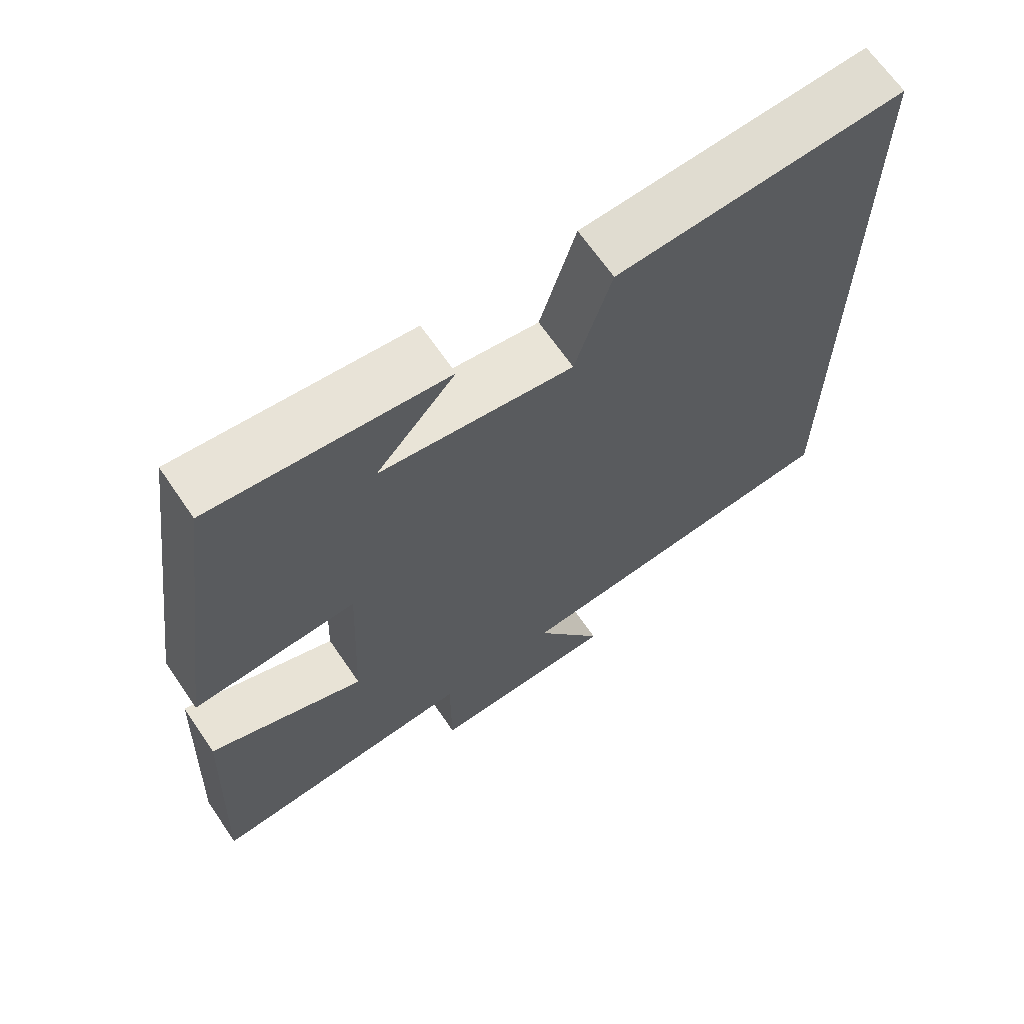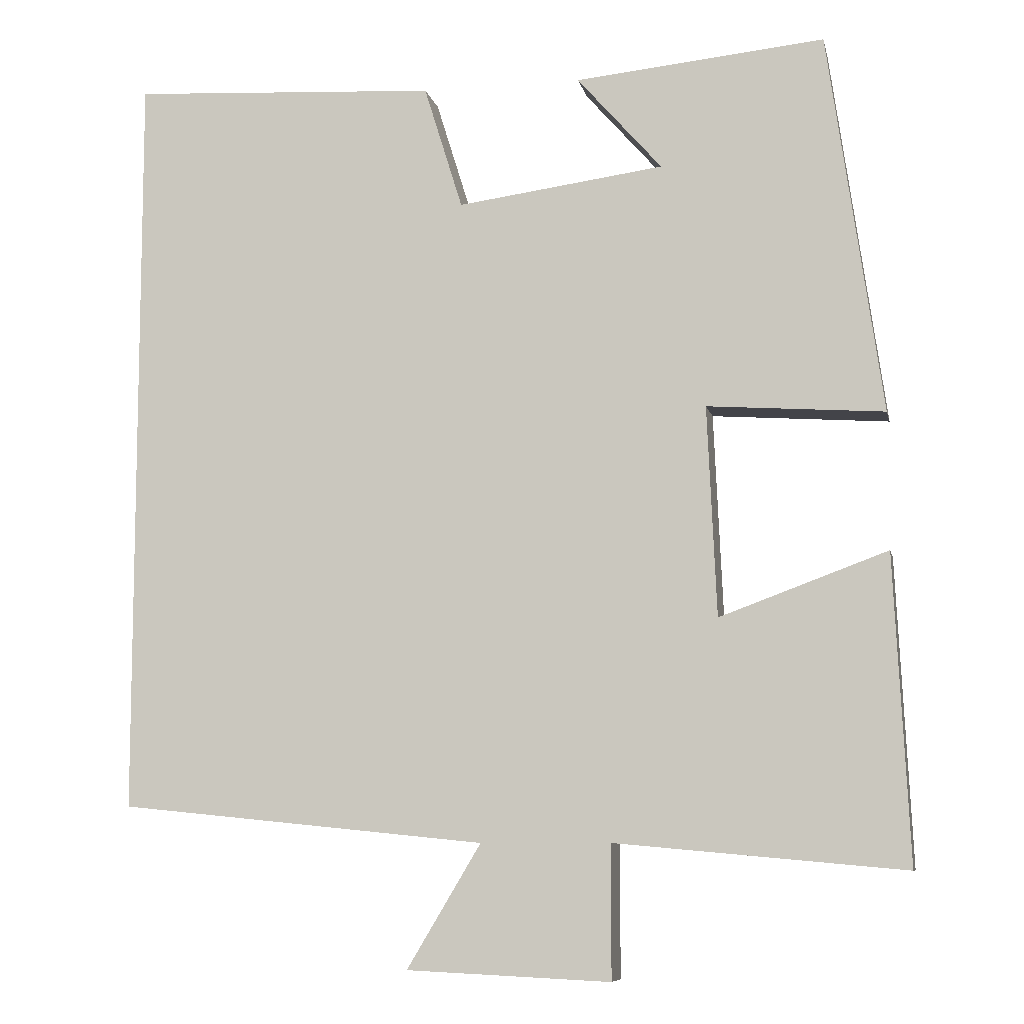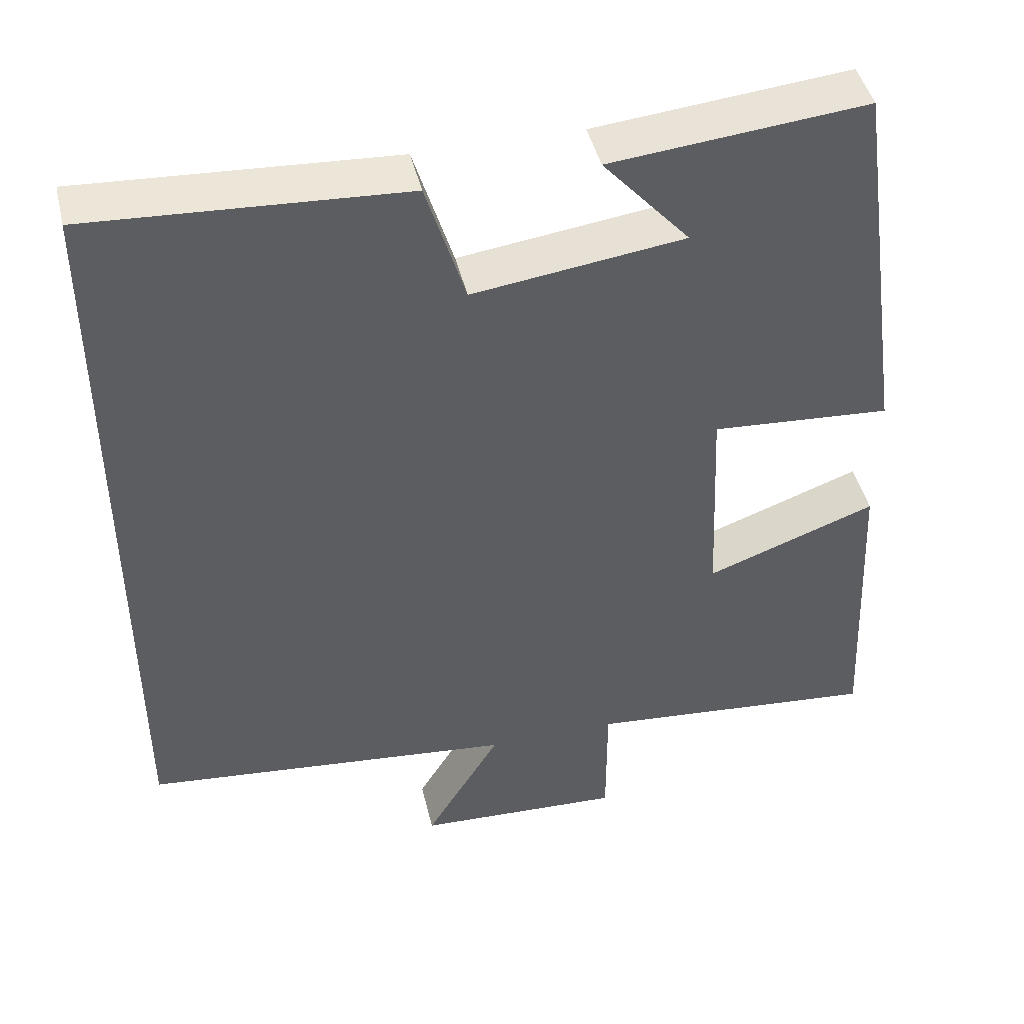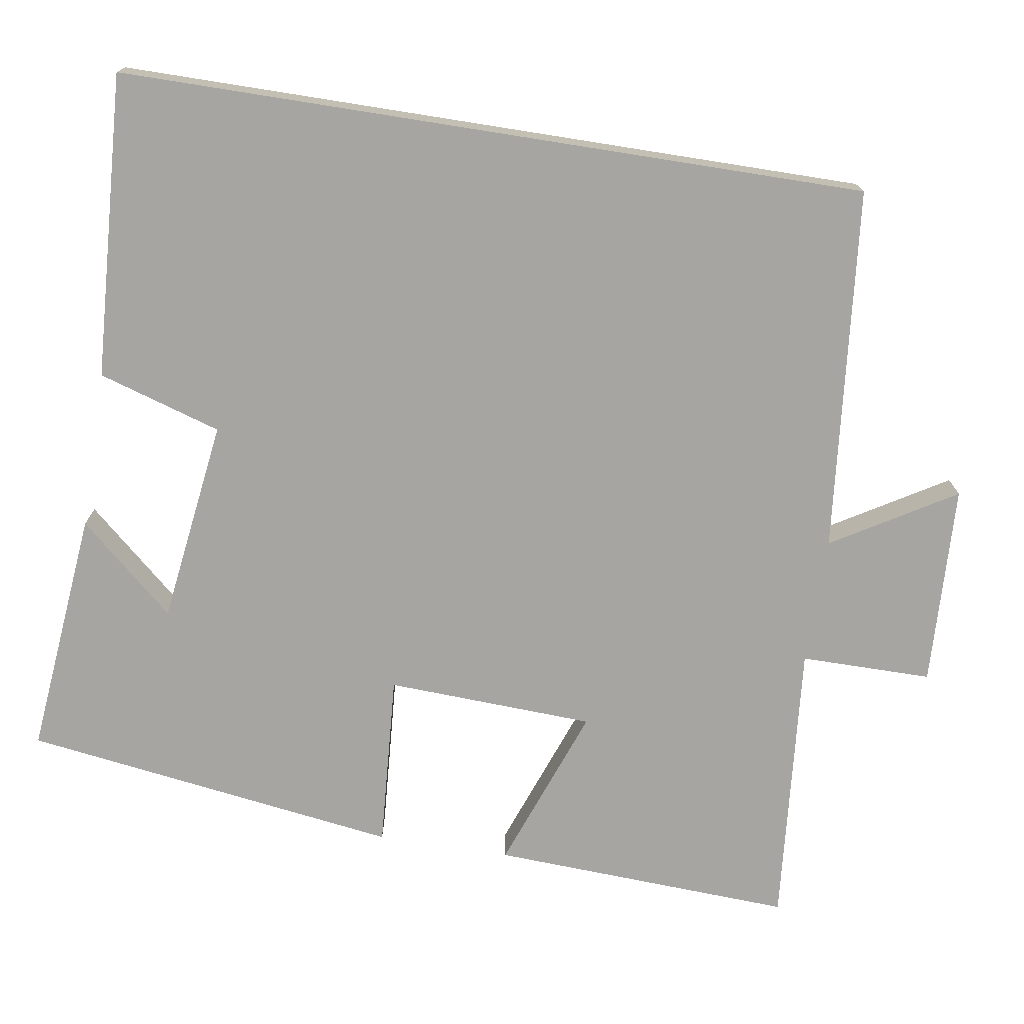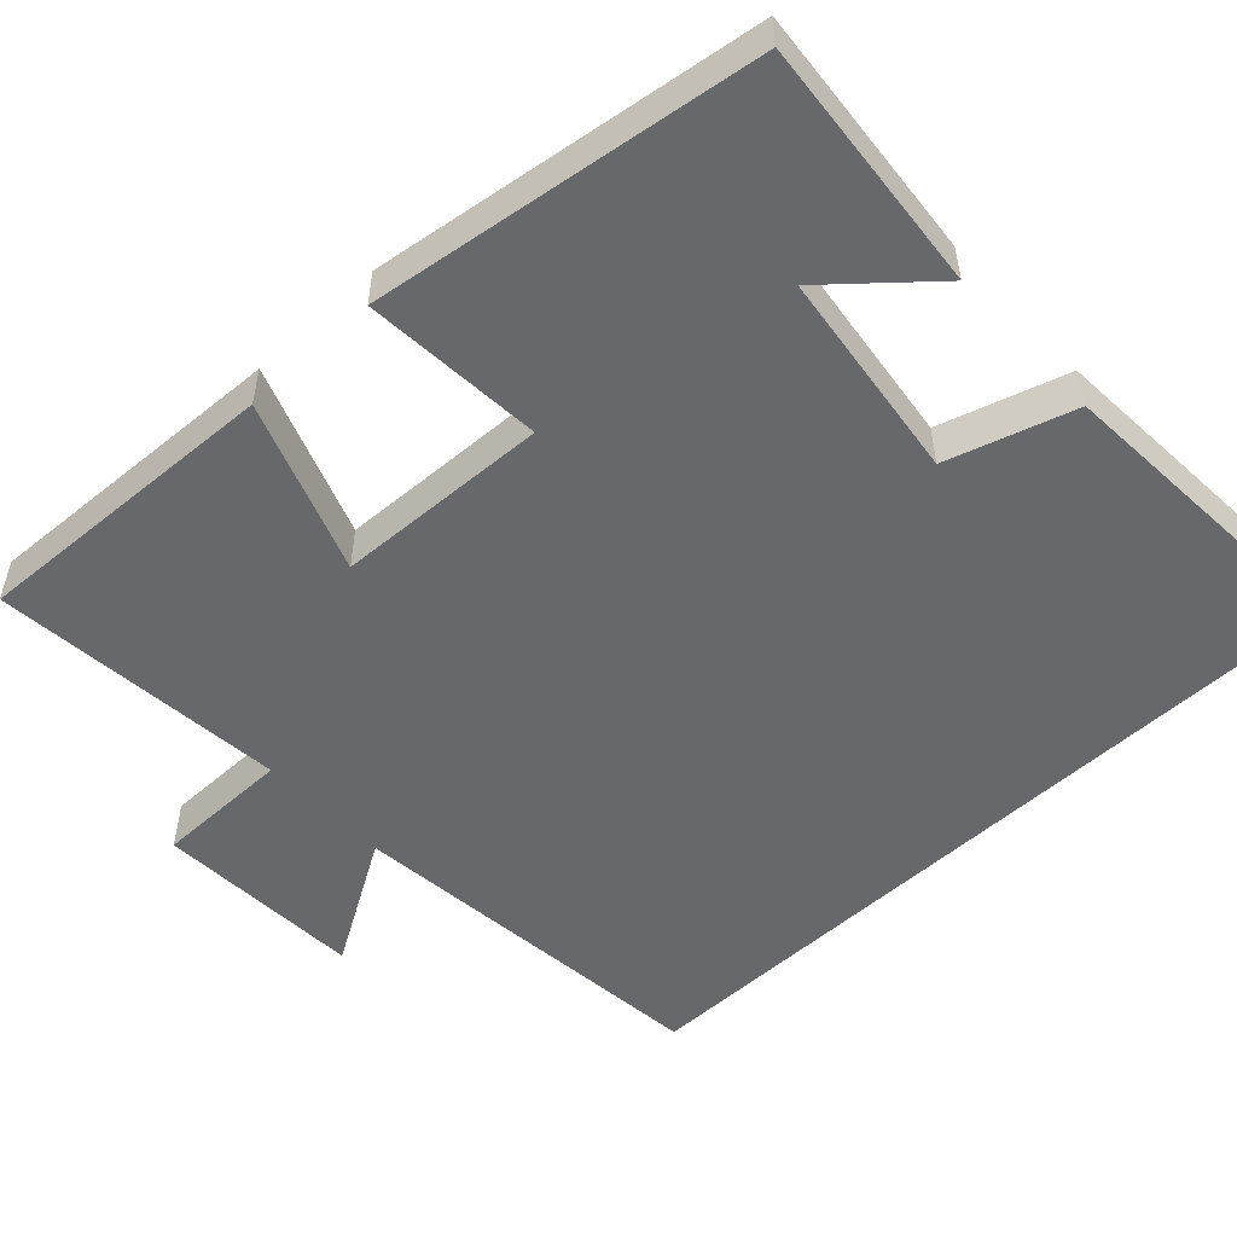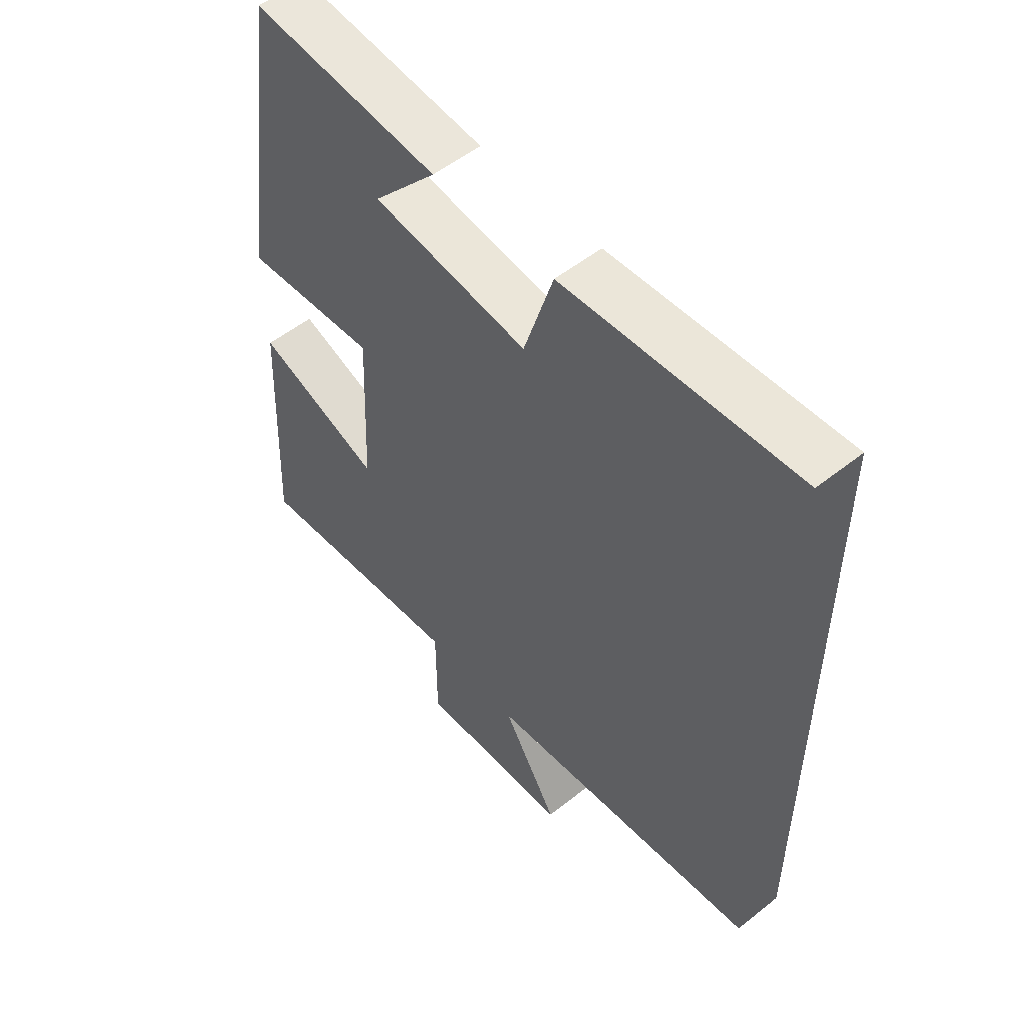
<metadata>
{"format":"obj","ext":"obj","renderer":"f3d","projection":"perspective","resolution":1024,"background":"white","views":[{"elev":66.7,"azim":-34.4,"up":"+Z"},{"elev":-8.3,"azim":-168.0,"up":"+Z"},{"elev":45.1,"azim":166.7,"up":"+Z"},{"elev":-73.9,"azim":81.0,"up":"+Y"},{"elev":-52.5,"azim":-46.8,"up":"+Y"},{"elev":53.4,"azim":49.6,"up":"+Z"}]}
</metadata>
<code>
v 0.5 0.07 -0.452
v 0.024 0.07 -0.5
v 0.12 0.07 -0.66
v -0.144 0.07 -0.672
v -0.144 0.07 -0.5
v -0.519 0.07 -0.534
v -0.5 0.07 -0.138
v -0.283 0.07 -0.218
v -0.271 0.07 0.054
v -0.5 0.07 0.038
v -0.43 0.07 0.532
v -0.106 0.07 0.5
v -0.216 0.07 0.375
v 0.052 0.07 0.339
v 0.102 0.07 0.5
v 0.5 0.07 0.523
v 0.5 0 -0.452
v 0.024 0 -0.5
v 0.12 0 -0.66
v -0.144 0 -0.672
v -0.144 0 -0.5
v -0.519 0 -0.534
v -0.5 0 -0.138
v -0.283 0 -0.218
v -0.271 0 0.054
v -0.5 0 0.038
v -0.43 0 0.532
v -0.106 0 0.5
v -0.216 0 0.375
v 0.052 0 0.339
v 0.102 0 0.5
v 0.5 0 0.523
f 16 1 2
f 15 16 2
f 14 15 2
f 13 14 2
f 11 12 13
f 9 10 11 13
f 8 9 13 2
f 5 6 7 8
f 5 8 2 3
f 3 4 5
f 18 17 32
f 18 32 31
f 18 31 30
f 18 30 29
f 29 28 27
f 29 27 26 25
f 18 29 25 24
f 24 23 22 21
f 19 18 24 21
f 21 20 19
f 1 17 18 2
f 2 18 19 3
f 3 19 20 4
f 4 20 21 5
f 5 21 22 6
f 6 22 23 7
f 7 23 24 8
f 8 24 25 9
f 9 25 26 10
f 10 26 27 11
f 11 27 28 12
f 12 28 29 13
f 13 29 30 14
f 14 30 31 15
f 15 31 32 16
f 16 32 17 1

</code>
